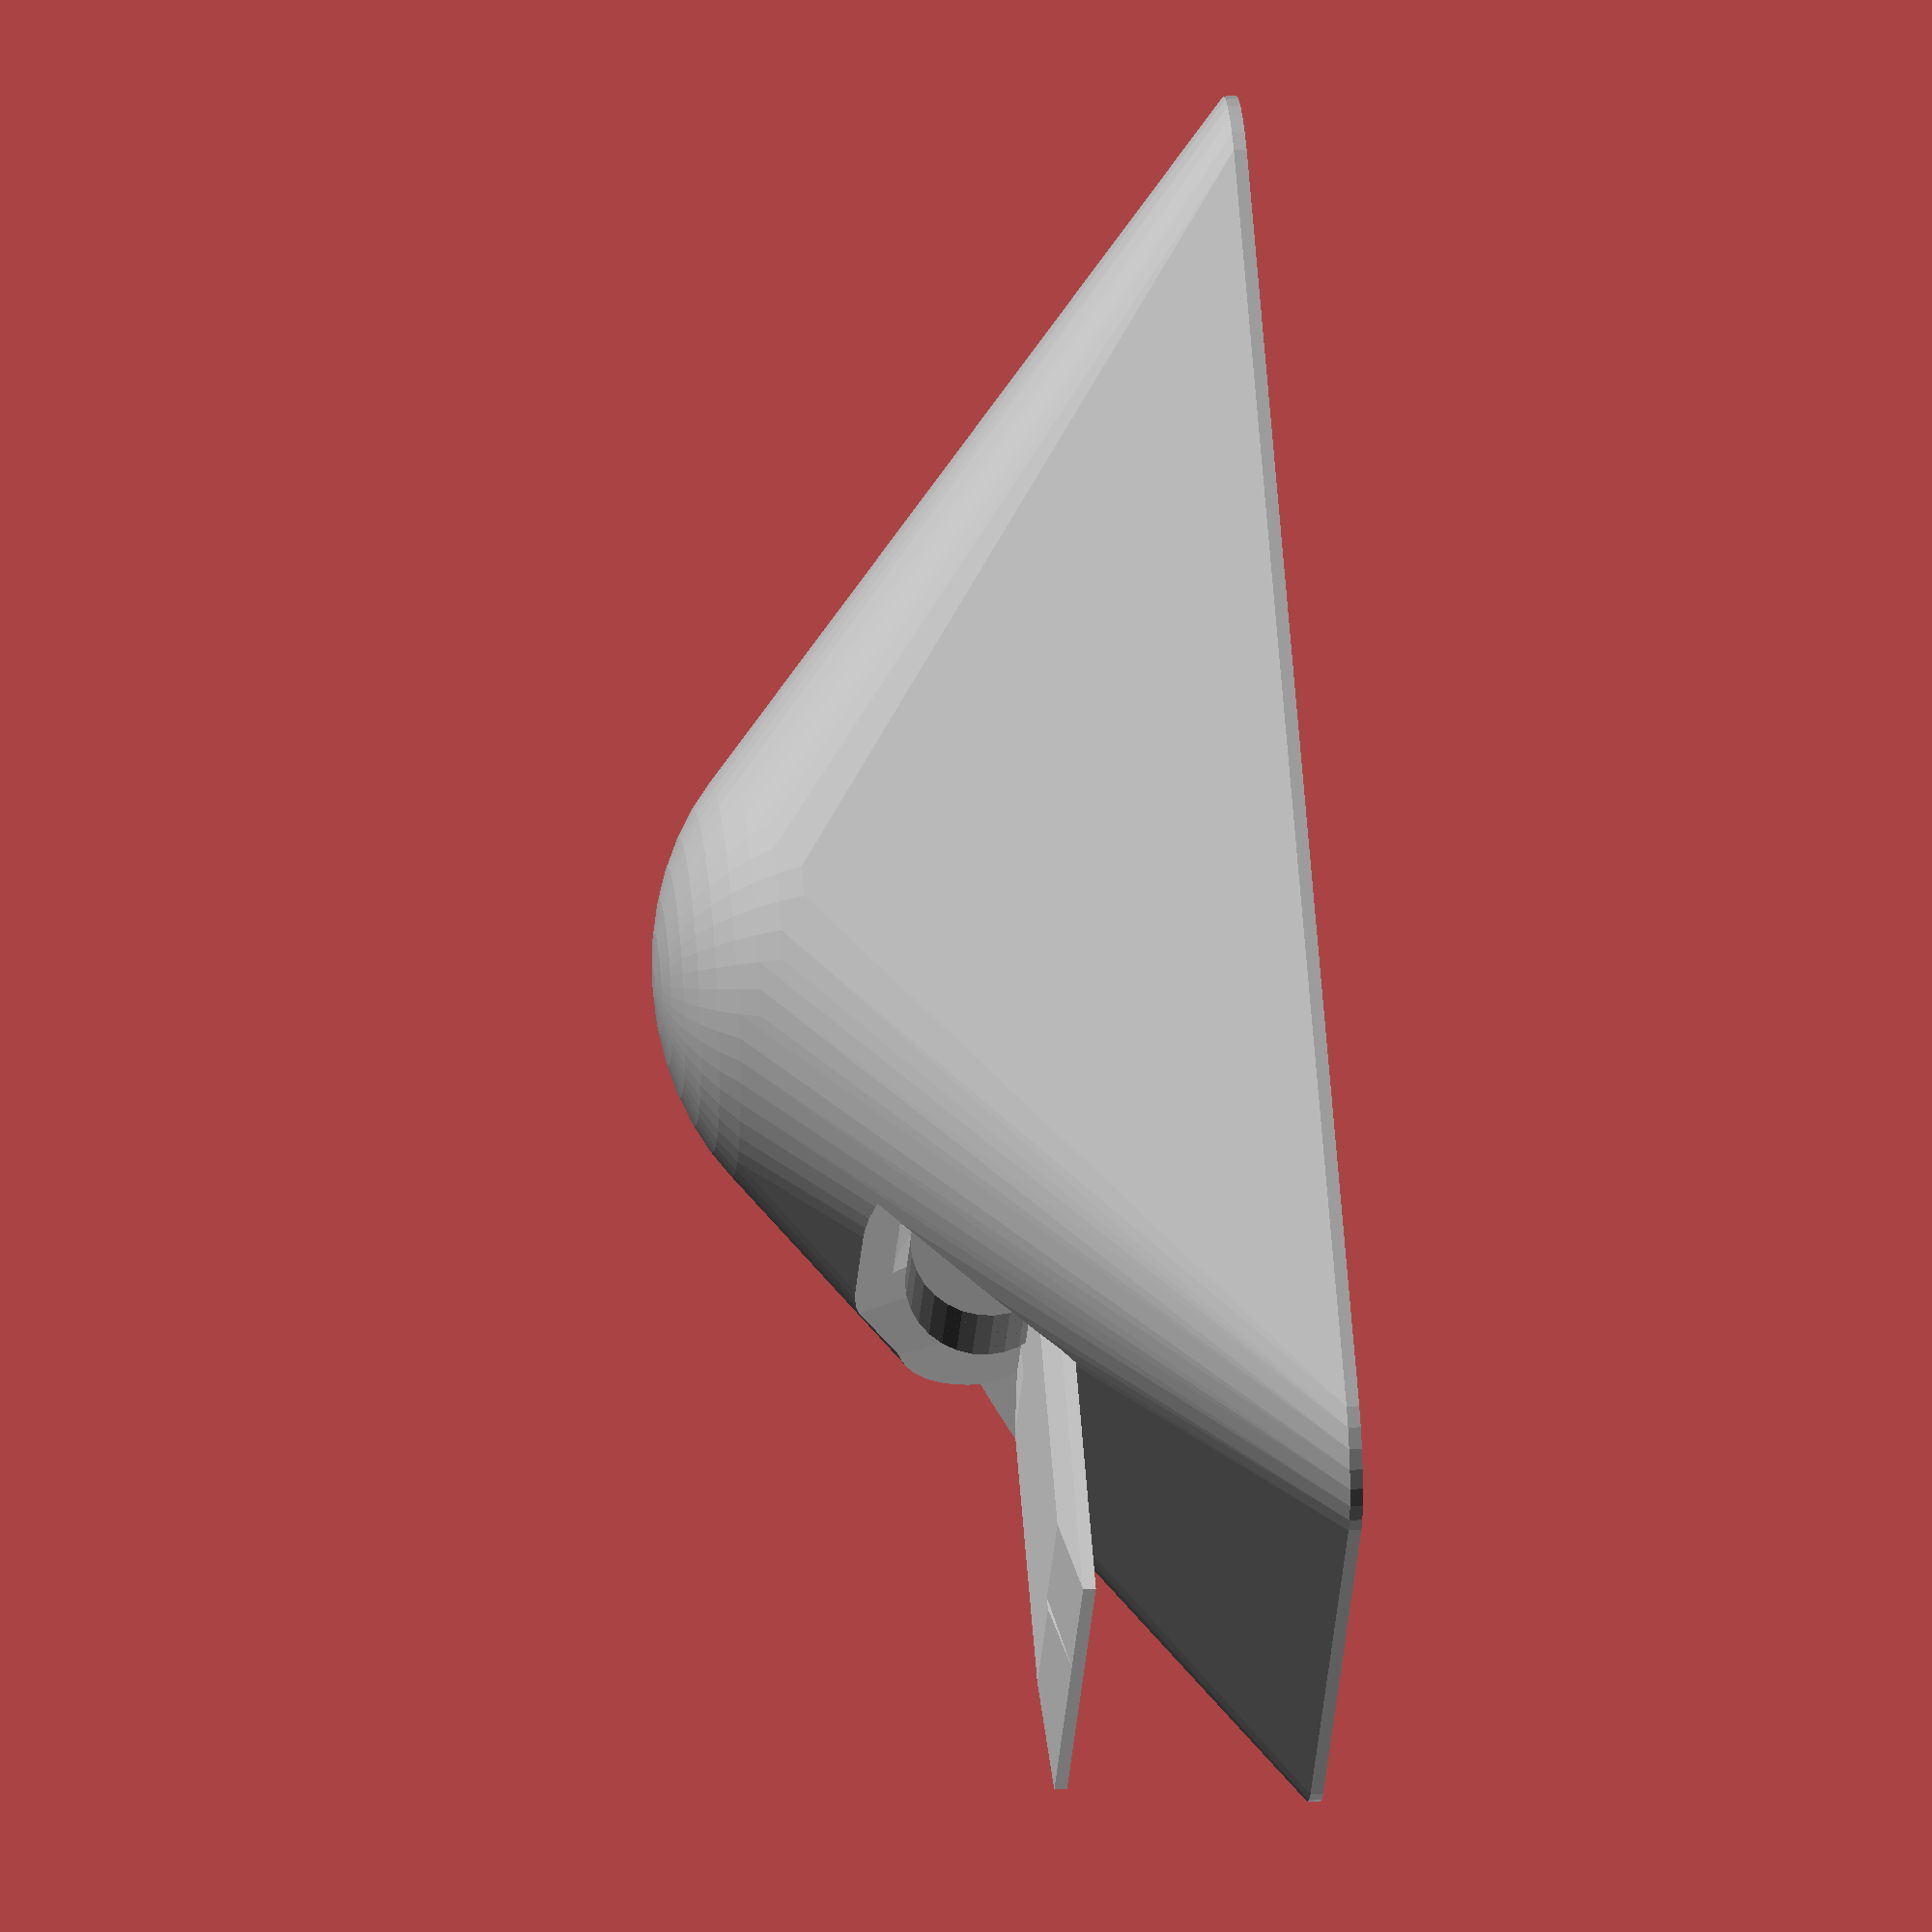
<openscad>
// Computer Mouse Model
// A simple ergonomic computer mouse with primary and secondary buttons, scroll wheel, and curved body

// Main Parameters
mouse_length = 120;
mouse_width = 70;
mouse_height = 40;
mouse_curve = 0.6; // Controls the curvature of the mouse body (0-1)
roundness = 8;     // Controls the overall roundness of edges

// Button Parameters
primary_button_length = 40;
primary_button_width = 30;
secondary_button_length = 35;
secondary_button_width = 25;
button_height = 2;
button_gap = 1;

// Scroll Wheel Parameters
wheel_diameter = 12;
wheel_width = 8;
wheel_position = 35; // Distance from front

// Colors
body_color = "darkgray";
button_color = "lightgray";
wheel_color = "gray";

// Main mouse body module
module mouse_body() {
    difference() {
        // Base shape - rounded hull
        hull() {
            // Bottom corners
            translate([roundness, roundness, 0])
                cylinder(r=roundness, h=1, $fn=30);
            translate([mouse_length-roundness, roundness, 0])
                cylinder(r=roundness, h=1, $fn=30);
            translate([mouse_length-roundness, mouse_width-roundness, 0])
                cylinder(r=roundness, h=1, $fn=30);
            translate([roundness, mouse_width-roundness, 0])
                cylinder(r=roundness, h=1, $fn=30);
                
            // Top shape - curved profile
            scale([1, 1, 0.8]) translate([mouse_length/2, mouse_width/2, mouse_height])
                sphere(r=min(mouse_length, mouse_width)/2 * mouse_curve, $fn=50);
        }
        
        // Cut out the bottom to create a hollow shell
        translate([0, 0, -1])
            cube([mouse_length, mouse_width, 1]);
            
        // Button cutouts
        translate([button_gap, mouse_width/2 - primary_button_width/2 - button_gap/2, mouse_height/2])
            button_cutout(primary_button_length, primary_button_width);
            
        translate([button_gap, mouse_width/2 + button_gap/2, mouse_height/2])
            button_cutout(secondary_button_length, secondary_button_width);
            
        // Scroll wheel cutout
        translate([wheel_position, mouse_width/2, mouse_height/2 + 5])
            rotate([90, 0, 0])
                cylinder(d=wheel_diameter+2, h=wheel_width+2, center=true, $fn=30);
    }
}

// Button cutout shape
module button_cutout(length, width) {
    hull() {
        translate([0, 0, 0])
            cube([length, width, 1]);
        translate([length/5, width/5, mouse_height/2])
            cube([length*0.6, width*0.6, 1]);
    }
}

// Button module
module button(length, width) {
    hull() {
        cube([length, width, 1]);
        translate([length/5, width/5, button_height])
            cube([length*0.6, width*0.6, 0.01]);
    }
}

// Scroll wheel module
module scroll_wheel() {
    difference() {
        union() {
            // Main wheel
            cylinder(d=wheel_diameter, h=wheel_width, center=true, $fn=30);
            
            // Texture rings
            for (i = [-wheel_width/2+1.5 : 1.5 : wheel_width/2-1]) {
                translate([0, 0, i])
                    rotate_extrude($fn=30)
                        translate([wheel_diameter/2-0.5, 0, 0])
                            circle(r=0.5, $fn=10);
            }
        }
        
        // Axle hole
        cylinder(d=3, h=wheel_width+1, center=true, $fn=20);
    }
}

// Assemble the mouse
module assemble_mouse() {
    color(body_color) mouse_body();
    
    // Primary button
    color(button_color)
        translate([button_gap, mouse_width/2 - primary_button_width/2 - button_gap/2, mouse_height/2])
            button(primary_button_length, primary_button_width);
    
    // Secondary button
    color(button_color)
        translate([button_gap, mouse_width/2 + button_gap/2, mouse_height/2])
            button(secondary_button_length, secondary_button_width);
    
    // Scroll wheel
    color(wheel_color)
        translate([wheel_position, mouse_width/2, mouse_height/2 + 5])
            rotate([90, 0, 0])
                scroll_wheel();
}

// Create the mouse
assemble_mouse();
</openscad>
<views>
elev=325.7 azim=213.5 roll=84.3 proj=o view=solid
</views>
